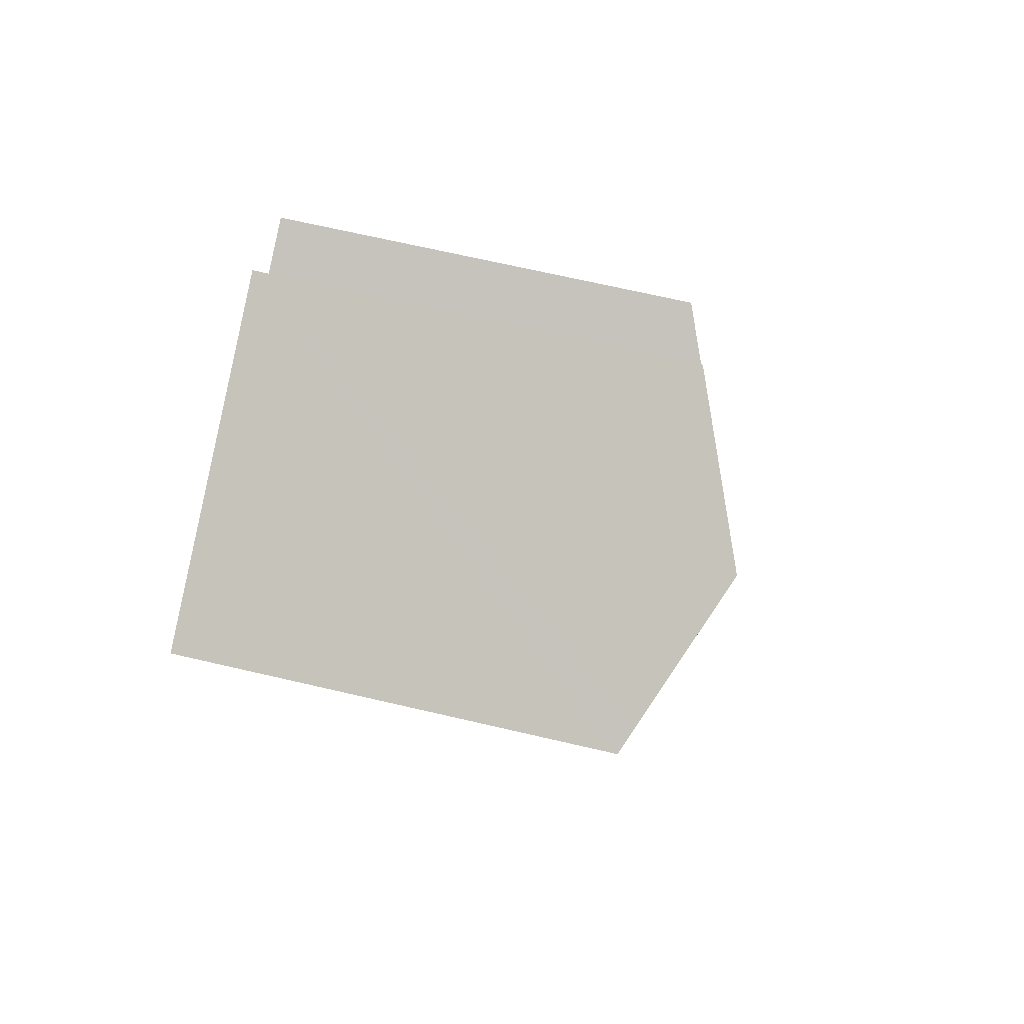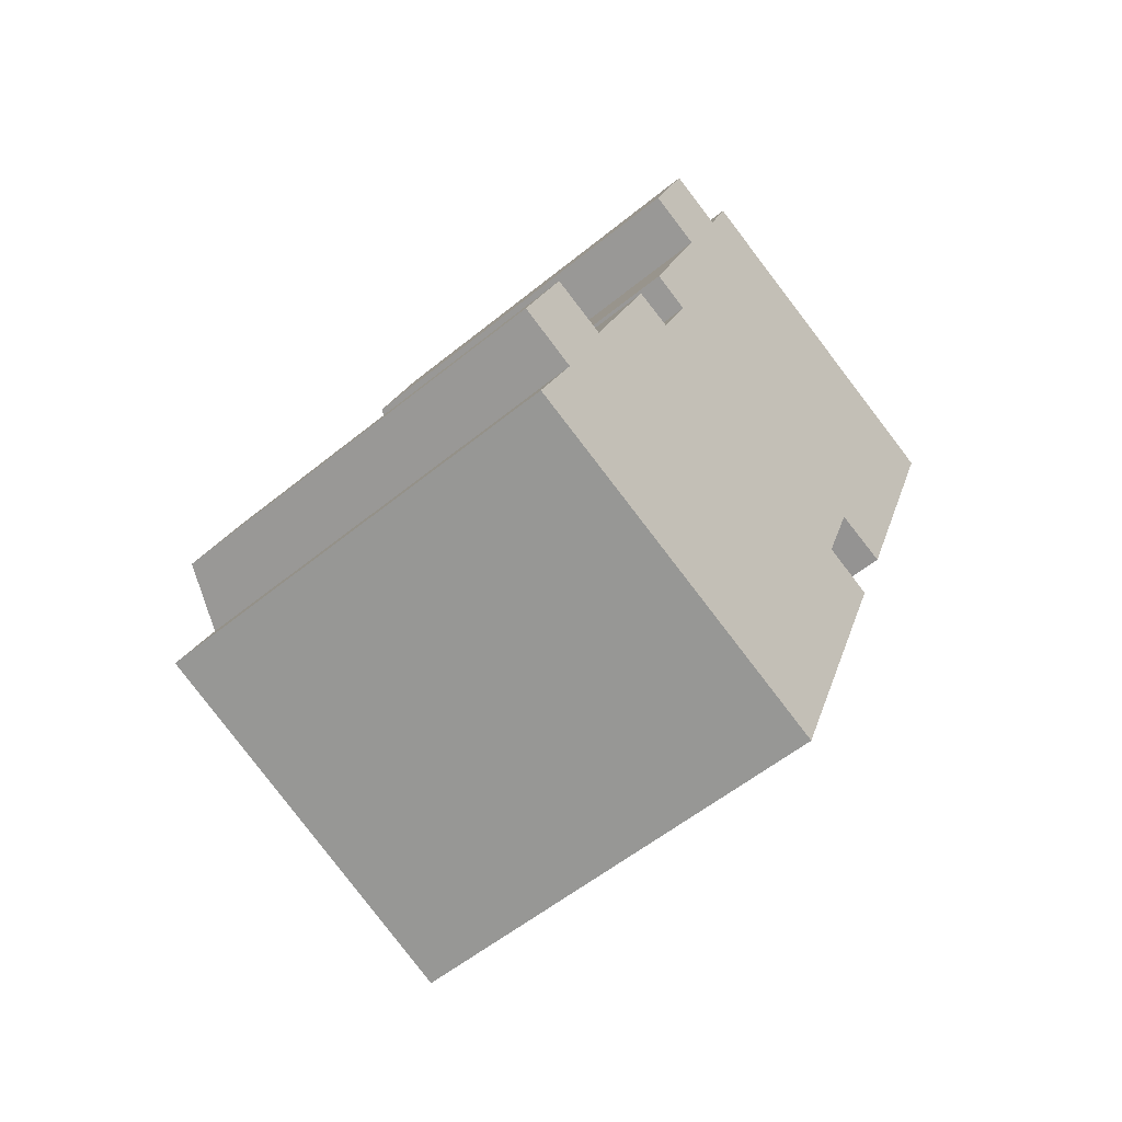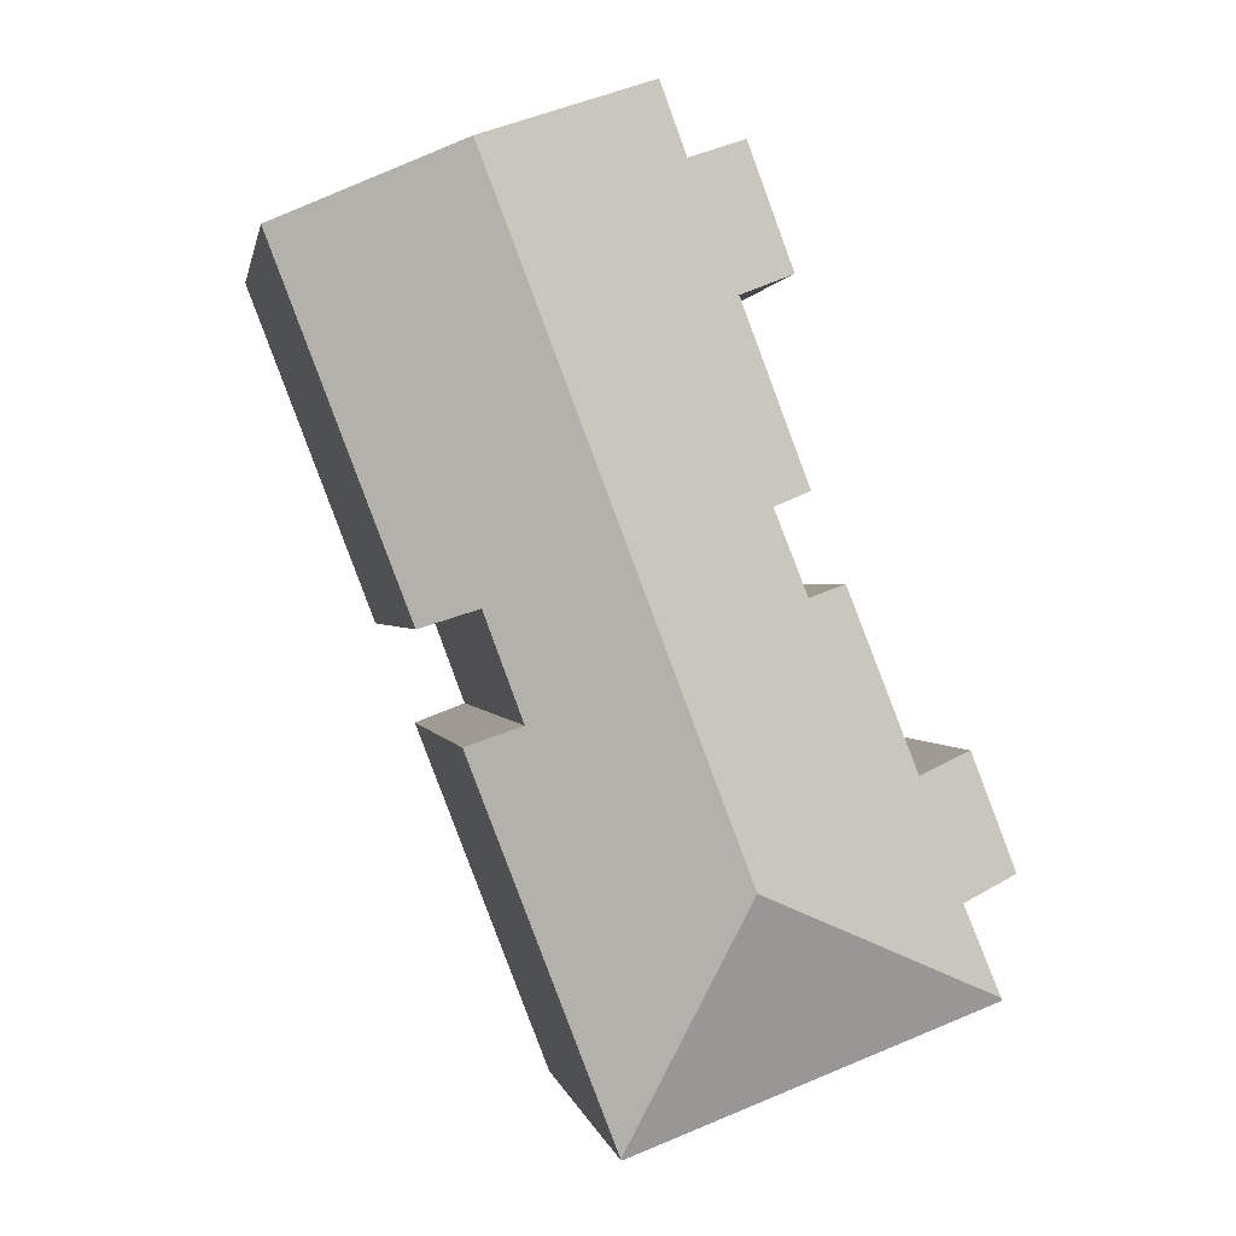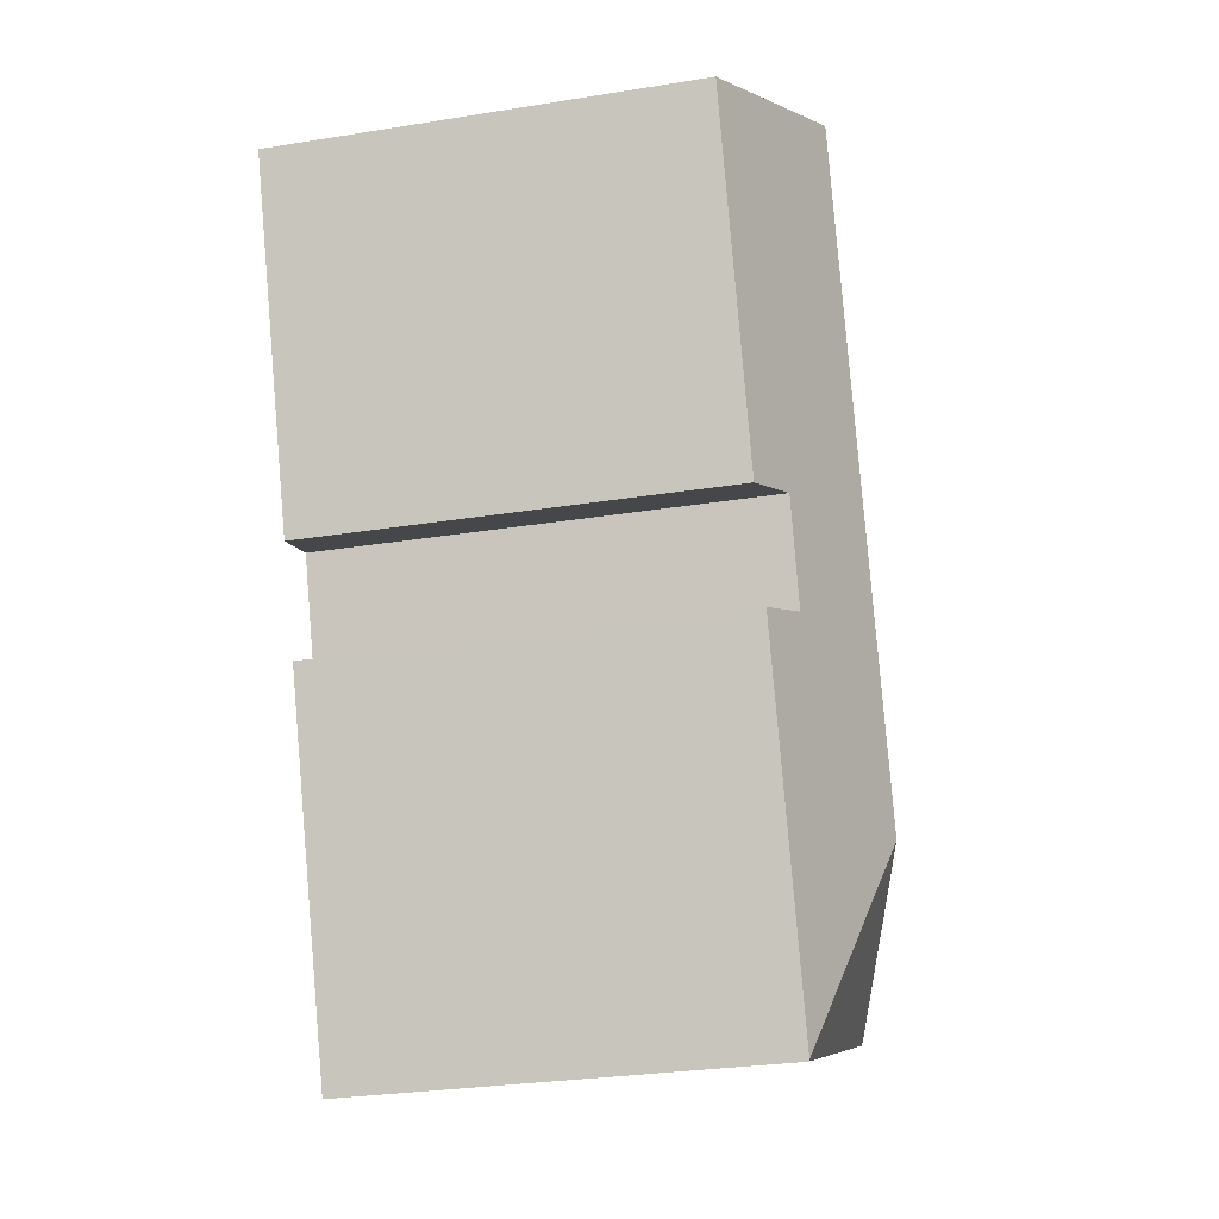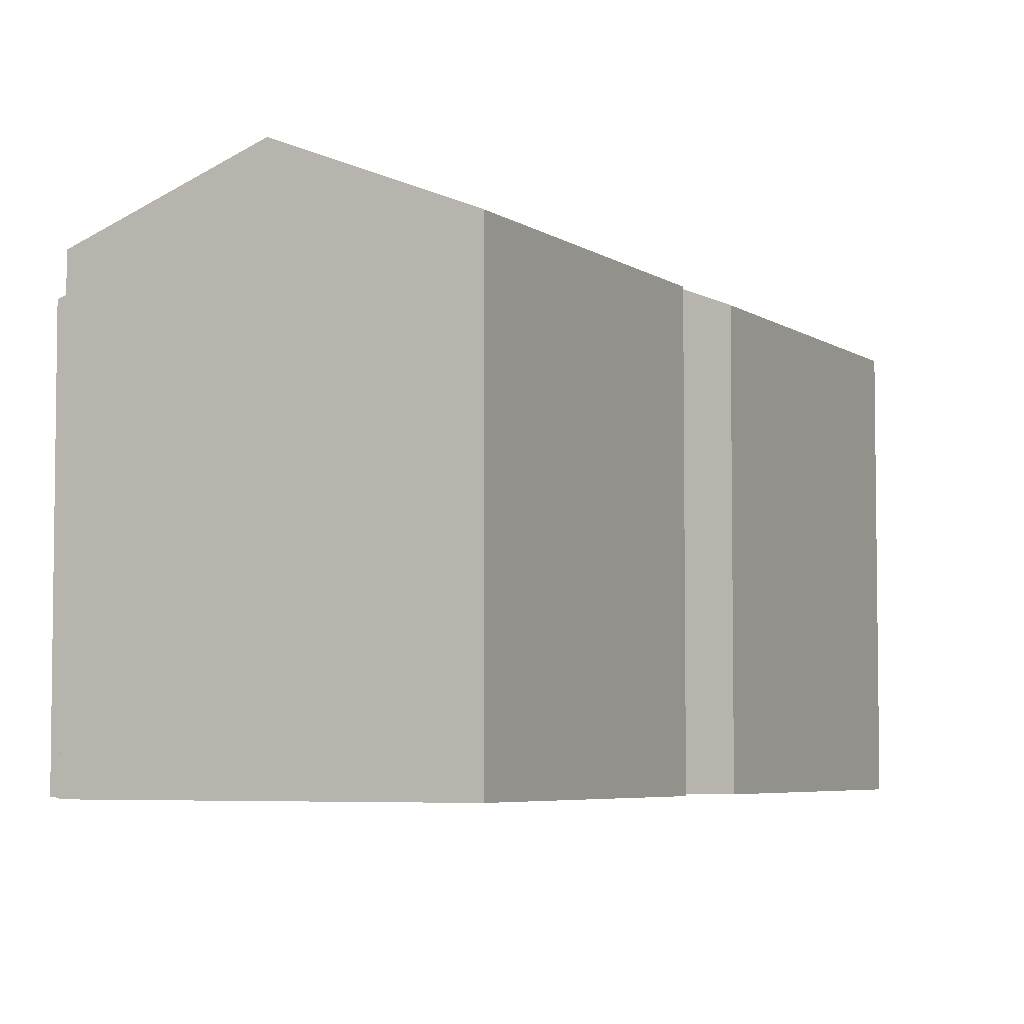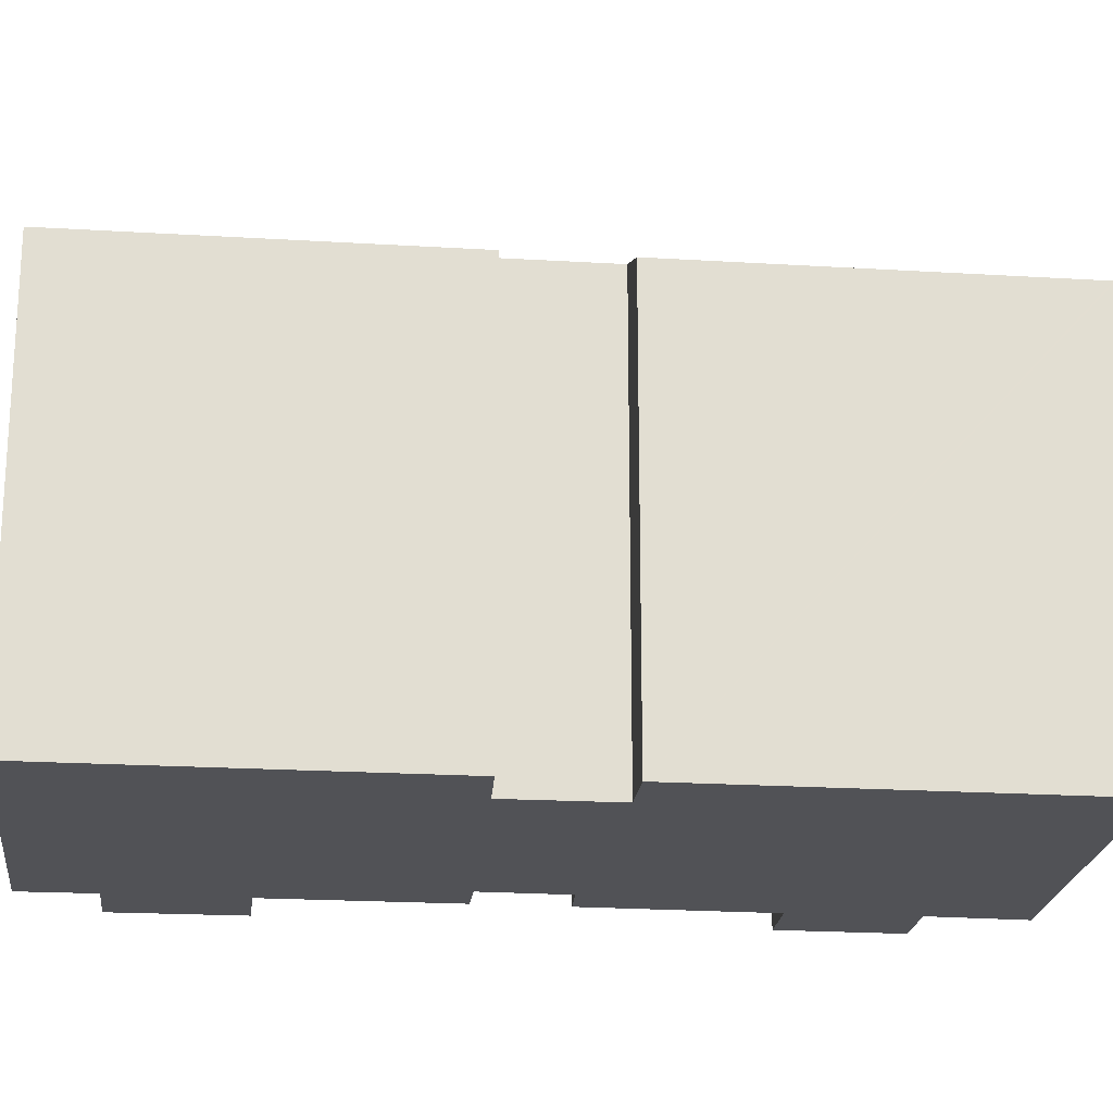
<metadata>
{"format":"obj","ext":"obj","renderer":"f3d","projection":"perspective","resolution":1024,"background":"white","views":[{"elev":68.9,"azim":103.1,"up":"+Z"},{"elev":-55.4,"azim":-49.3,"up":"+Z"},{"elev":0.6,"azim":170.1,"up":"+Z"},{"elev":-28.7,"azim":103.6,"up":"+Z"},{"elev":-5.1,"azim":47.6,"up":"+Y"},{"elev":-21.3,"azim":104.7,"up":"+Y"}]}
</metadata>
<code>
v  10.39 12.21 -6.778
v  12.86 12.8 3.968
v  14.31 12.2 3.41
v  7.416 14.24 -0.054
v  15.44 12.18 6.291
v  18.47 12.47 16.3
v  19.15 12.18 16.03
v  14.27 14.24 17.94
v  13.91 12.82 6.801
v  14.68 12.5 6.545
v  0.619 12.17 -3.066
v  1.927 12.14 -3.645
v  0.587 12.14 -3.141
v  4.613 12.16 -4.655
v  10.38 12.19 -6.823
v  1.627 12.2 -0.651
v  2.712 12.14 2.607
v  1.491 12.14 -0.597
v  0 11.52 7.052e-16
v  1.228 11.52 3.166
v  2.78 12.17 2.582
v  7.078 11.52 18.54
v  8.564 12.14 17.97
v  5.84 11.54 15.19
v  8.728 12.21 17.91
v  5.756 12.64 7.046
v  4.69 12.2 7.401
v  6.653 12.65 9.295
v  5.585 12.21 9.715
v  7.42 12.2 14.55
v  7.284 12.14 14.61
v  9.438 12.2 19.84
v  1.627 3.986e-17 -0.651
v  0.587 1.923e-16 -3.141
v  0.619 1.877e-16 -3.066
v  0 0 0
v  1.491 3.656e-17 -0.597
v  6.653 -5.692e-16 9.295
v  5.585 -5.949e-16 9.715
v  7.42 -8.911e-16 14.55
v  5.84 -9.298e-16 15.19
v  7.284 -8.944e-16 14.61
v  13.91 -4.164e-16 6.801
v  15.44 -3.852e-16 6.291
v  14.68 -4.008e-16 6.545
v  10.38 4.178e-16 -6.823
v  4.613 2.85e-16 -4.655
v  1.927 2.232e-16 -3.645
v  1.228 -1.939e-16 3.166
v  4.69 -4.532e-16 7.401
v  2.78 -1.581e-16 2.582
v  5.756 -4.314e-16 7.046
v  7.078 -1.135e-15 18.54
v  8.728 -1.096e-15 17.91
v  9.438 -1.215e-15 19.84
v  2.712 -1.596e-16 2.607
v  8.564 -1.1e-15 17.97
v  14.27 -1.099e-15 17.94
v  19.15 -9.815e-16 16.03
v  18.47 -9.978e-16 16.3
v  12.86 -2.43e-16 3.968
v  14.31 -2.088e-16 3.41
v  10.39 4.15e-16 -6.778
g defaultobject
f 1 2 3
f 2 1 4
f 5 6 7
f 6 5 8
f 8 5 9
f 8 9 4
f 9 5 10
f 4 9 2
f 11 12 13
f 12 11 4
f 12 4 14
f 14 4 15
f 15 4 1
f 16 17 4
f 17 16 18
f 17 18 19
f 17 19 20
f 11 16 4
f 4 17 21
f 22 23 24
f 25 24 23
f 4 21 8
f 26 8 21
f 27 26 21
f 28 8 26
f 29 8 28
f 30 8 29
f 31 8 30
f 24 8 31
f 25 8 24
f 32 8 25
f 11 33 16
f 33 11 13
f 33 13 34
f 33 34 35
f 33 18 16
f 18 33 19
f 19 33 36
f 36 33 37
f 38 29 28
f 29 38 39
f 40 31 30
f 31 40 24
f 24 40 41
f 41 40 42
f 10 43 9
f 43 10 5
f 43 5 44
f 43 44 45
f 46 14 15
f 14 46 12
f 12 46 13
f 13 46 34
f 34 46 47
f 34 47 48
f 19 49 20
f 49 19 36
f 21 50 27
f 50 21 51
f 26 38 28
f 38 26 52
f 39 30 29
f 30 39 40
f 41 22 24
f 22 41 53
f 54 32 25
f 32 54 55
f 17 51 21
f 51 17 20
f 51 20 49
f 51 49 56
f 27 52 26
f 52 27 50
f 23 54 25
f 54 23 22
f 54 22 53
f 54 53 57
f 55 8 32
f 8 55 6
f 6 55 7
f 7 55 58
f 7 58 59
f 59 58 60
f 61 3 2
f 3 61 62
f 59 5 7
f 5 59 44
f 43 2 9
f 2 43 61
f 62 1 3
f 1 62 15
f 15 62 46
f 46 62 63
f 63 47 46
f 47 63 62
f 47 62 48
f 48 62 34
f 34 62 35
f 35 62 33
f 33 62 61
f 33 61 37
f 37 61 36
f 36 61 43
f 36 43 51
f 36 51 56
f 36 56 49
f 59 45 44
f 45 59 43
f 43 59 51
f 51 59 52
f 52 59 38
f 38 59 39
f 39 59 40
f 40 59 60
f 40 60 58
f 40 58 42
f 42 58 41
f 41 58 54
f 54 58 55
f 41 57 53
f 57 41 54
f 50 51 52

</code>
